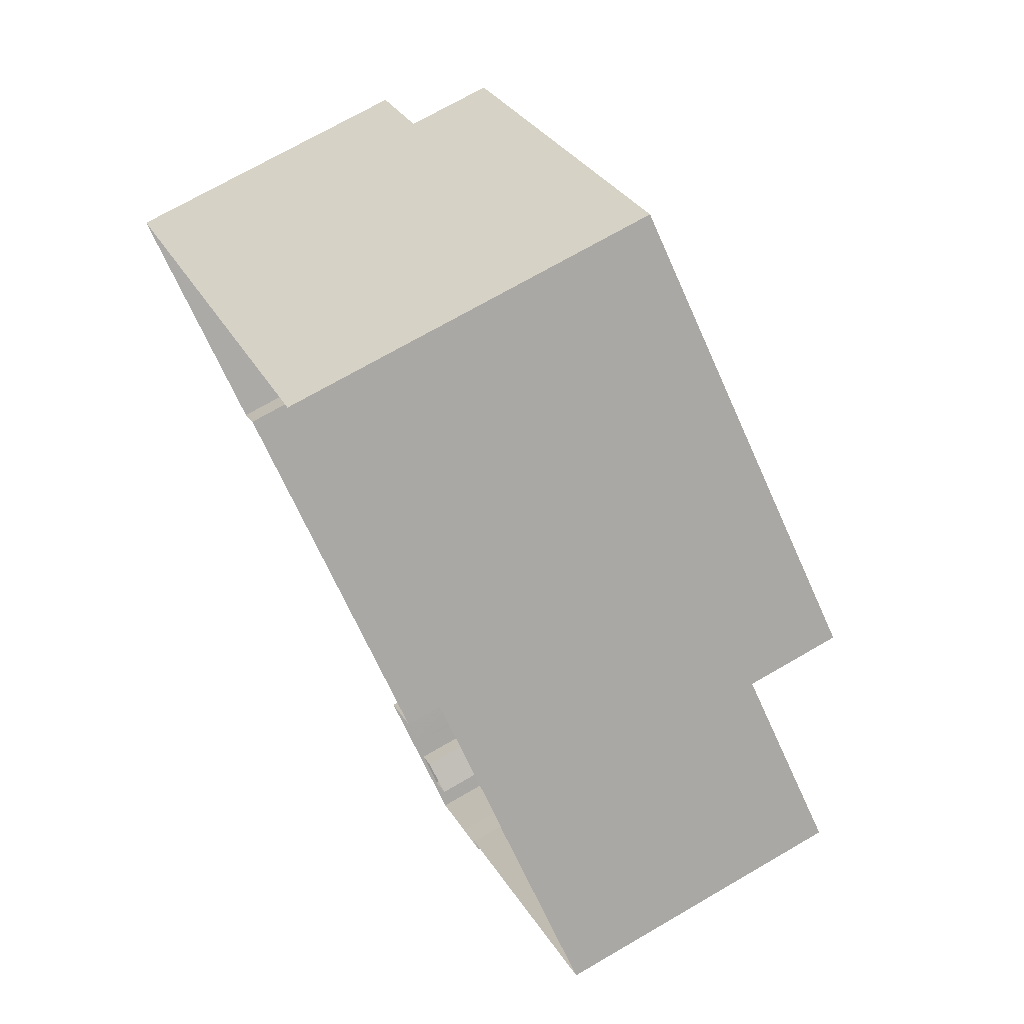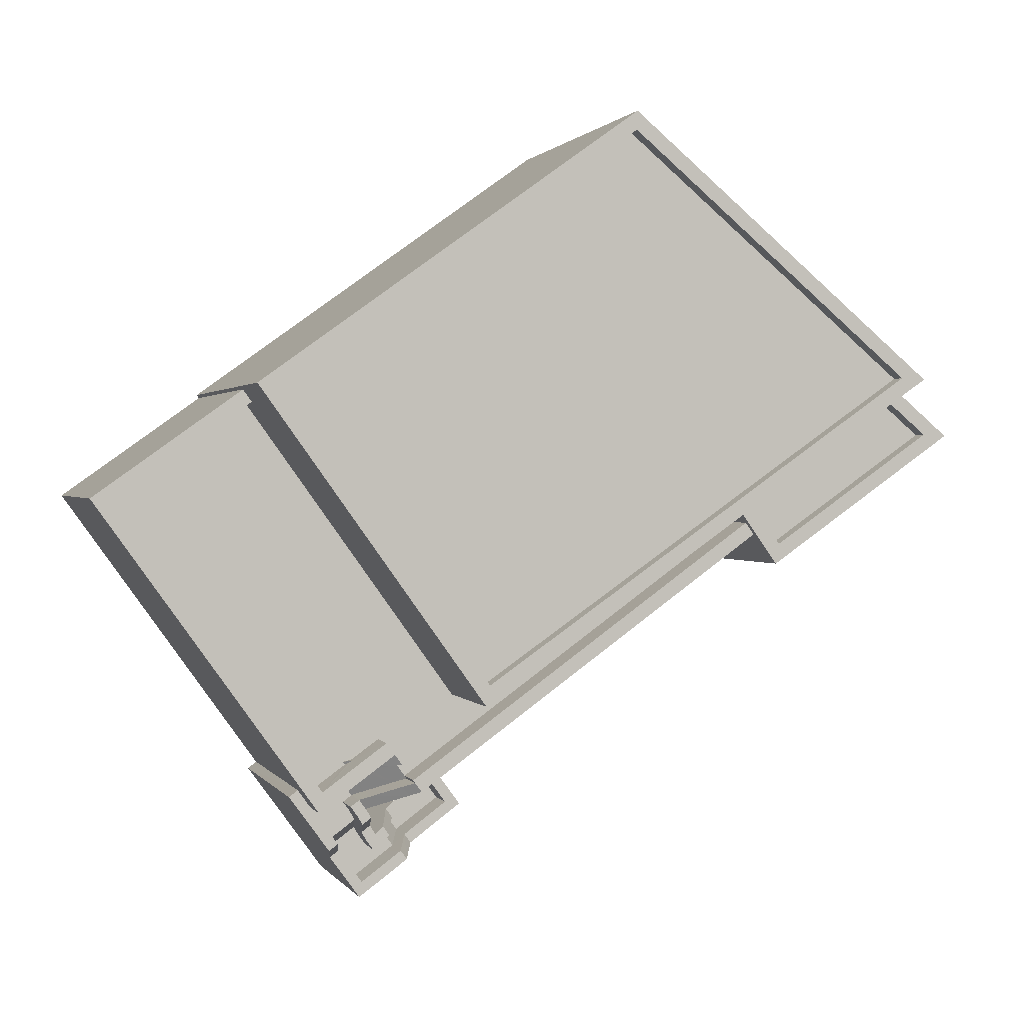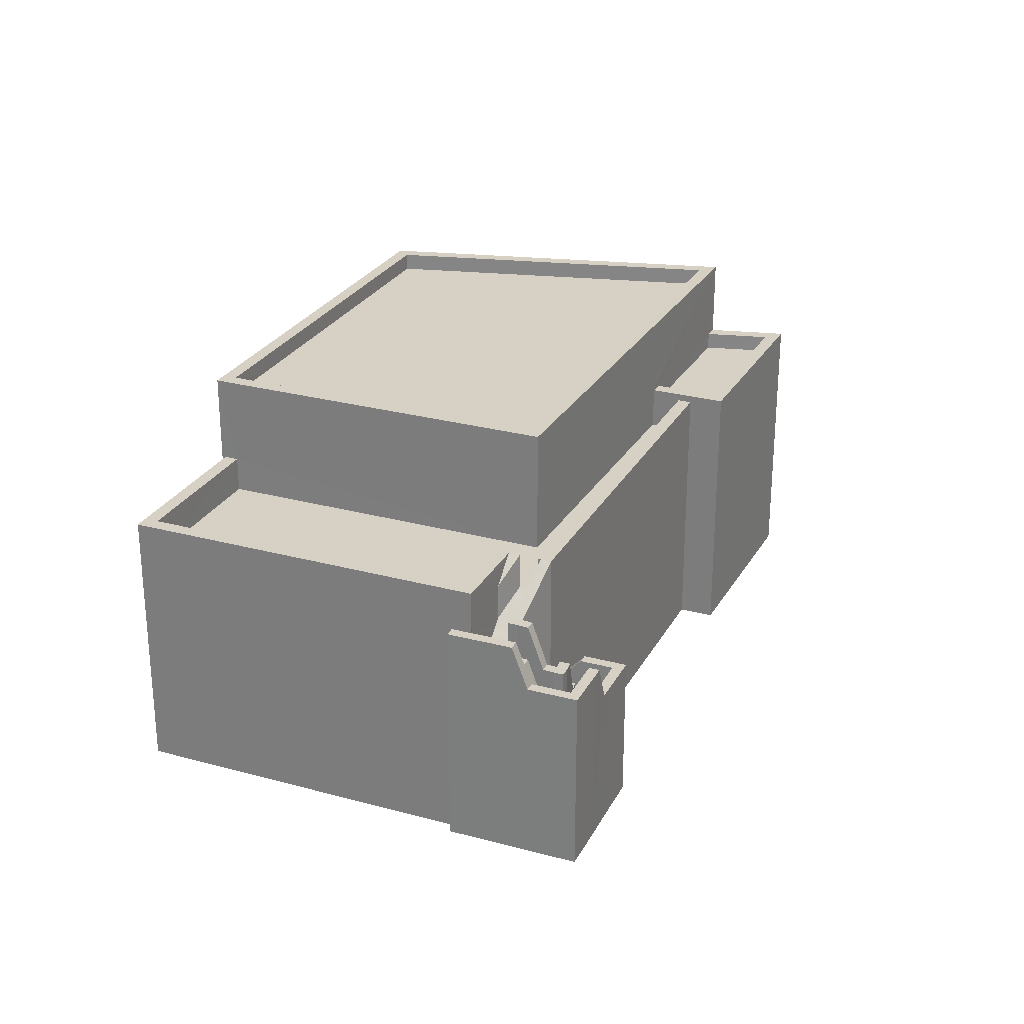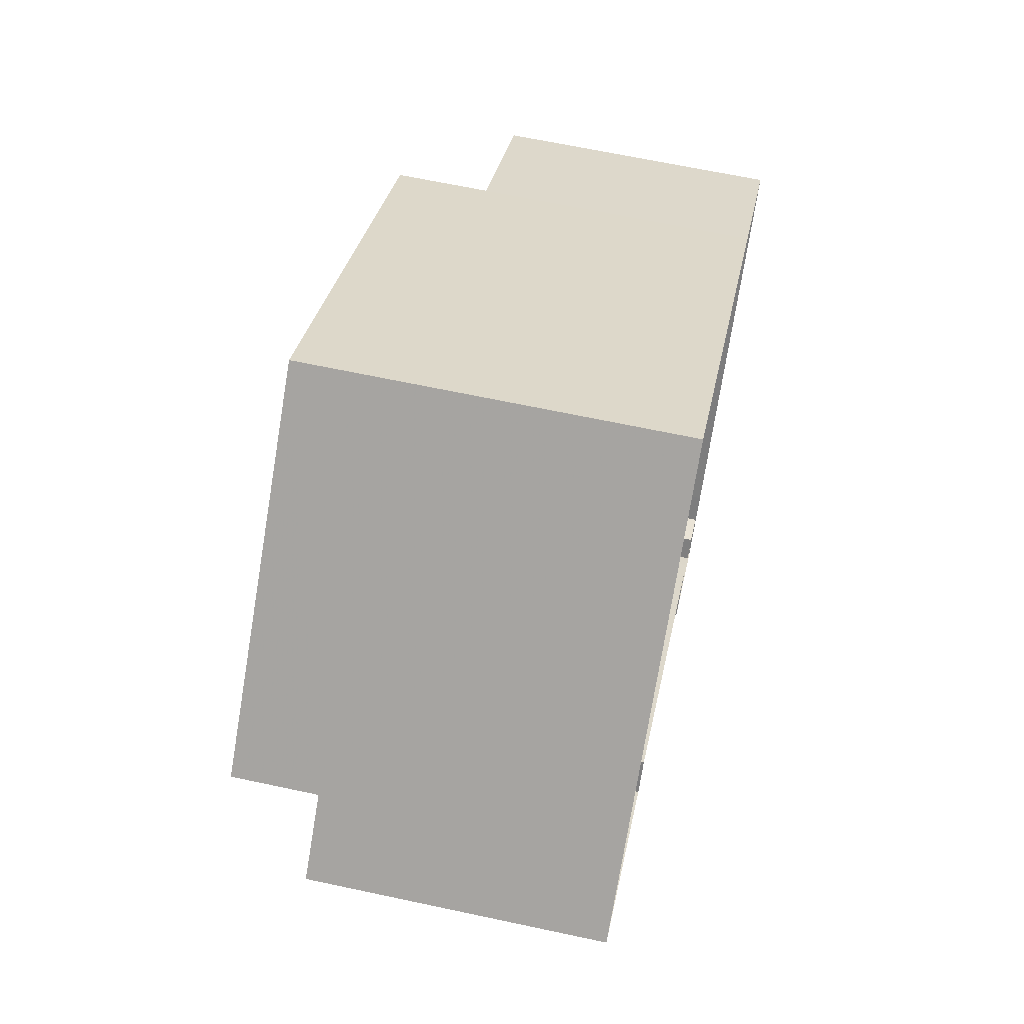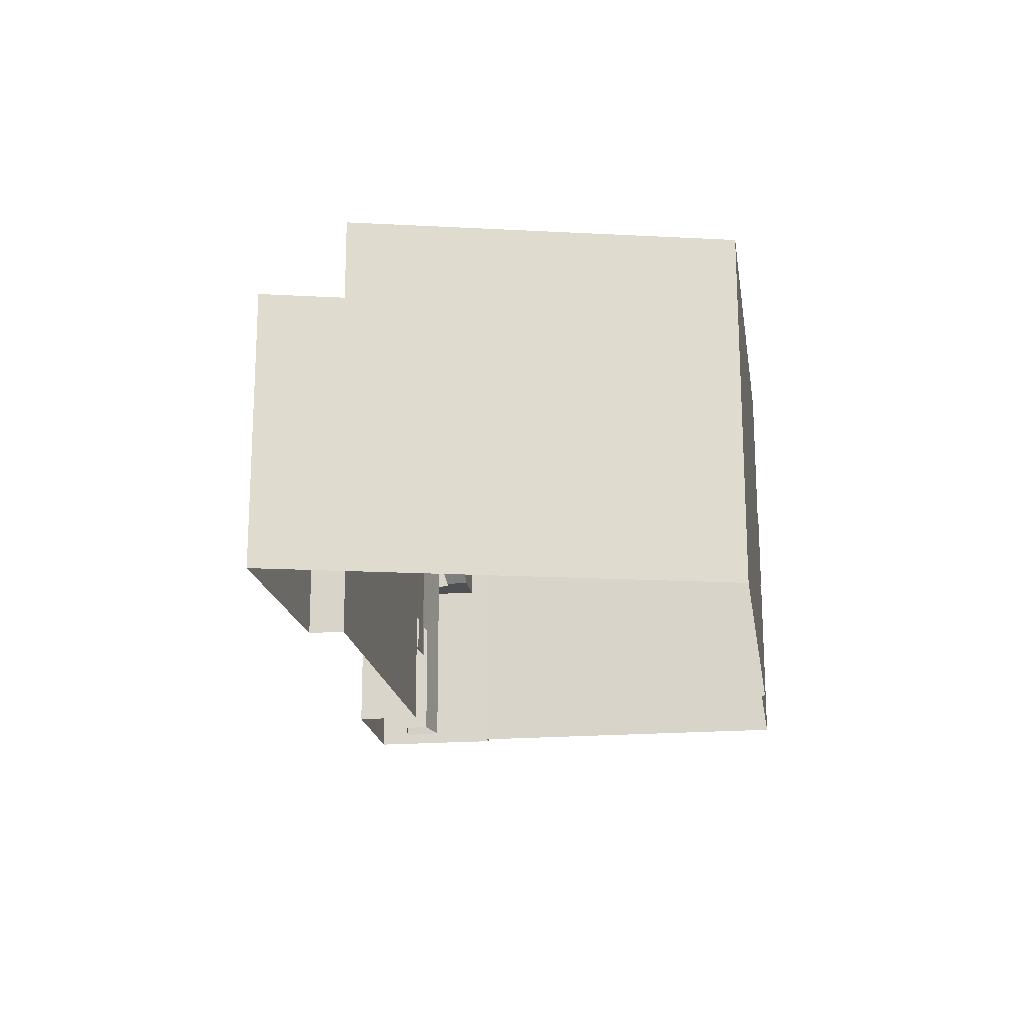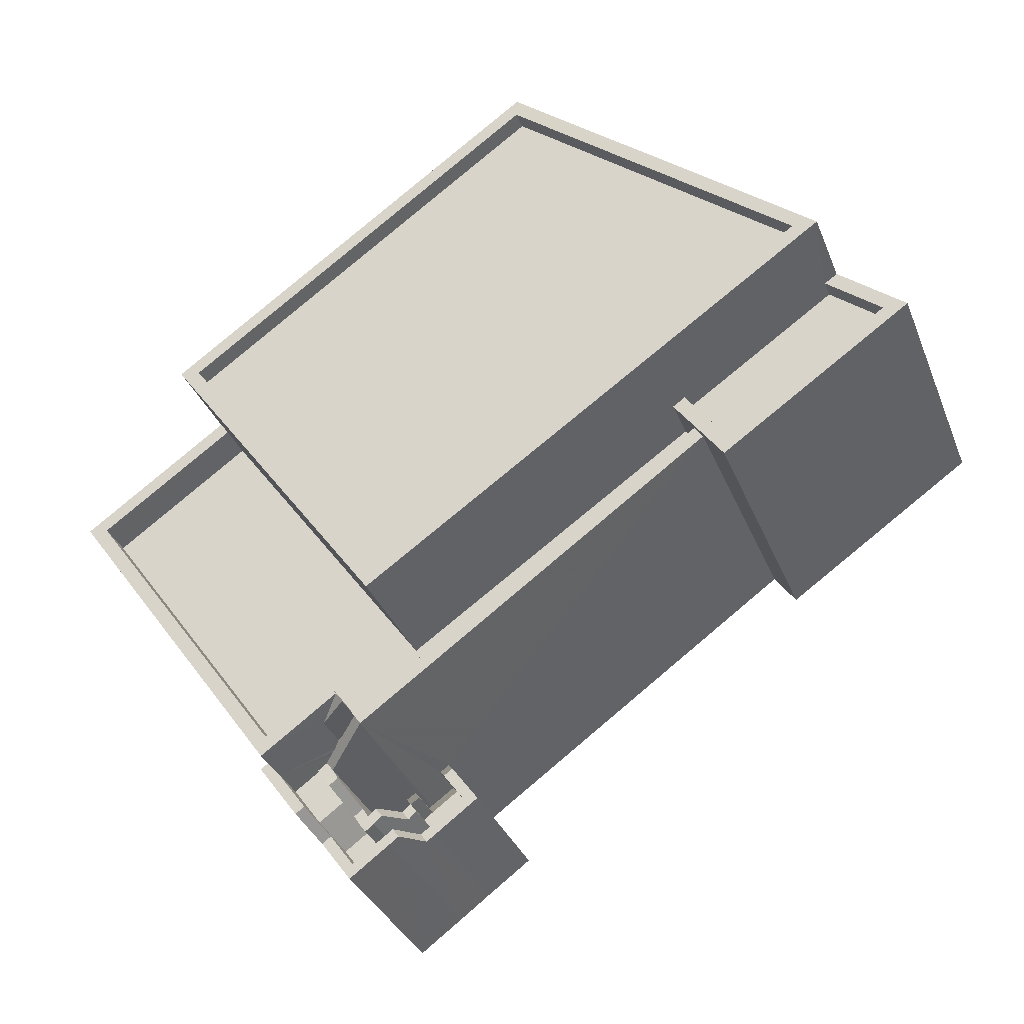
<metadata>
{"format":"obj","ext":"obj","renderer":"f3d","projection":"perspective","resolution":1024,"background":"white","views":[{"elev":72.2,"azim":-120.0,"up":"+Y"},{"elev":1.0,"azim":-16.4,"up":"+Y"},{"elev":26.6,"azim":-31.3,"up":"+Z"},{"elev":65.5,"azim":102.2,"up":"+Y"},{"elev":-19.0,"azim":134.2,"up":"+Z"},{"elev":-33.8,"azim":19.8,"up":"+Y"}]}
</metadata>
<code>
v -8729 -3.671e+04 18.72
v -8730 -3.671e+04 18.72
v -8728 -3.671e+04 18.72
v -8727 -3.671e+04 18.71
v -8729 -3.671e+04 18.72
v -8727 -3.67e+04 18.71
v -8726 -3.671e+04 18.71
v -8718 -3.67e+04 18.71
v -8712 -3.67e+04 18.71
v -8718 -3.67e+04 18.71
v -8723 -3.669e+04 18.72
v -8730 -3.671e+04 18.72
v -8731 -3.67e+04 18.72
v -8731 -3.67e+04 18.72
v -8737 -3.67e+04 18.72
v -8733 -3.669e+04 18.72
v -8733 -3.669e+04 18.72
v -8728 -3.671e+04 18.72
v -8727 -3.67e+04 18.72
v -8729 -3.671e+04 18.72
v -8728 -3.67e+04 18.72
v -8727 -3.671e+04 21.85
v -8728 -3.671e+04 21.85
v -8728 -3.671e+04 22.93
v -8728 -3.671e+04 22.93
v -8728 -3.671e+04 23.93
v -8728 -3.671e+04 23.93
v -8728 -3.671e+04 23.93
v -8728 -3.671e+04 23.93
v -8729 -3.671e+04 23.93
v -8729 -3.671e+04 23.93
v -8729 -3.671e+04 23.93
v -8729 -3.671e+04 23.93
v -8729 -3.671e+04 23.93
v -8729 -3.671e+04 23.93
v -8728 -3.671e+04 22.85
v -8728 -3.671e+04 22.85
v -8728 -3.671e+04 22.85
v -8728 -3.671e+04 22.85
v -8727 -3.671e+04 22.85
v -8728 -3.671e+04 23.93
v -8728 -3.671e+04 23.93
v -8727 -3.671e+04 22.85
v -8728 -3.671e+04 22.93
v -8728 -3.671e+04 22.93
v -8729 -3.671e+04 22.93
v -8729 -3.671e+04 22.93
v -8729 -3.671e+04 22.93
v -8729 -3.671e+04 22.93
v -8730 -3.671e+04 22.93
v -8729 -3.671e+04 22.93
v -8729 -3.671e+04 22.93
v -8728 -3.671e+04 22.93
v -8729 -3.671e+04 24.12
v -8730 -3.671e+04 24.12
v -8729 -3.671e+04 25.12
v -8729 -3.671e+04 25.12
v -8729 -3.671e+04 25.12
v -8730 -3.671e+04 25.12
v -8729 -3.671e+04 25.12
v -8729 -3.671e+04 25.12
v -8729 -3.671e+04 25.12
v -8730 -3.671e+04 23.93
v -8730 -3.671e+04 25.12
v -8730 -3.671e+04 23.93
v -8730 -3.671e+04 25.12
v -8729 -3.67e+04 24.34
v -8729 -3.671e+04 24.12
v -8729 -3.67e+04 24.38
v -8729 -3.67e+04 24.38
v -8730 -3.67e+04 24.12
v -8729 -3.67e+04 24.47
v -8728 -3.67e+04 25.05
v -8729 -3.67e+04 24.65
v -8729 -3.67e+04 25.06
v -8728 -3.67e+04 25.32
v -8728 -3.67e+04 25.32
v -8728 -3.67e+04 25.32
v -8729 -3.67e+04 25.65
v -8729 -3.67e+04 26.06
v -8729 -3.67e+04 25.85
v -8729 -3.67e+04 26.32
v -8728 -3.67e+04 26.32
v -8728 -3.67e+04 26.32
v -8728 -3.67e+04 26.05
v -8728 -3.67e+04 26.05
v -8728 -3.67e+04 26.32
v -8729 -3.67e+04 25.38
v -8729 -3.671e+04 25.12
v -8730 -3.67e+04 25.32
v -8730 -3.67e+04 25.38
v -8730 -3.67e+04 25.32
v -8730 -3.67e+04 25.38
v -8730 -3.67e+04 25.44
v -8730 -3.67e+04 25.5
v -8727 -3.67e+04 21.84
v -8728 -3.67e+04 21.2
v -8728 -3.671e+04 21.84
v -8728 -3.67e+04 21.18
v -8727 -3.67e+04 21.21
v -8727 -3.67e+04 22.21
v -8727 -3.67e+04 22.84
v -8727 -3.67e+04 22.84
v -8727 -3.67e+04 22.21
v -8728 -3.67e+04 22.12
v -8728 -3.671e+04 22.83
v -8728 -3.67e+04 22.18
v -8728 -3.671e+04 22.84
v -8728 -3.671e+04 22.84
v -8728 -3.671e+04 21.85
v -8728 -3.671e+04 21.85
v -8728 -3.671e+04 21.85
v -8727 -3.67e+04 21.85
v -8726 -3.671e+04 21.85
v -8727 -3.671e+04 21.85
v -8727 -3.67e+04 22.85
v -8726 -3.671e+04 22.85
v -8727 -3.67e+04 22.85
v -8726 -3.671e+04 22.85
v -8727 -3.671e+04 22.85
v -8727 -3.671e+04 22.85
v -8730 -3.671e+04 24.12
v -8729 -3.671e+04 24.12
v -8730 -3.671e+04 24.12
v -8729 -3.671e+04 24.12
v -8729 -3.671e+04 24.12
v -8731 -3.671e+04 24.12
v -8730 -3.671e+04 25.12
v -8730 -3.671e+04 25.12
v -8731 -3.67e+04 25.12
v -8731 -3.671e+04 25.12
v -8731 -3.67e+04 25.12
v -8731 -3.671e+04 25.12
v -8729 -3.671e+04 23.93
v -8730 -3.671e+04 23.93
v -8729 -3.671e+04 23.93
v -8729 -3.671e+04 23.93
v -8728 -3.671e+04 23.93
v -8728 -3.671e+04 23.93
v -8727 -3.67e+04 25.32
v -8718 -3.67e+04 25.32
v -8731 -3.67e+04 25.32
v -8736 -3.67e+04 25.33
v -8719 -3.67e+04 25.32
v -8729 -3.67e+04 25.32
v -8732 -3.669e+04 25.33
v -8730 -3.67e+04 25.32
v -8729 -3.67e+04 26.32
v -8731 -3.67e+04 26.32
v -8731 -3.671e+04 26.32
v -8732 -3.669e+04 26.33
v -8733 -3.669e+04 26.33
v -8736 -3.67e+04 26.33
v -8737 -3.67e+04 26.33
v -8728 -3.67e+04 26.32
v -8718 -3.67e+04 26.32
v -8718 -3.67e+04 26.32
v -8719 -3.67e+04 26.52
v -8719 -3.67e+04 26.52
v -8718 -3.67e+04 26.52
v -8714 -3.669e+04 26.52
v -8713 -3.67e+04 26.52
v -8712 -3.67e+04 26.52
v -8718 -3.67e+04 26.52
v -8715 -3.669e+04 26.52
v -8715 -3.669e+04 26.02
v -8718 -3.67e+04 26.02
v -8713 -3.67e+04 26.02
v -8719 -3.67e+04 26.02
v -8732 -3.669e+04 28.82
v -8723 -3.669e+04 28.81
v -8733 -3.669e+04 28.82
v -8723 -3.669e+04 28.81
v -8727 -3.67e+04 28.31
v -8723 -3.669e+04 28.31
v -8732 -3.669e+04 28.32
v -8715 -3.669e+04 28.3
v -8715 -3.669e+04 28.8
v -8714 -3.669e+04 28.8
v -8727 -3.67e+04 28.81
v -8727 -3.67e+04 28.81
f 1 2 3
f 4 3 5
f 4 6 7
f 8 9 10
f 9 8 11
f 2 12 5
f 13 14 12
f 15 16 14
f 11 16 17
f 6 18 19
f 16 8 19
f 3 2 5
f 18 4 5
f 18 6 4
f 8 16 11
f 12 20 5
f 14 20 12
f 16 19 14
f 18 21 19
f 14 21 20
f 19 21 14
f 22 23 24
f 24 23 25
f 26 27 28
f 27 29 30
f 31 28 32
f 33 32 34
f 34 30 35
f 28 27 30
f 28 30 32
f 32 30 34
f 27 36 37
f 29 27 37
f 38 39 37
f 36 38 37
f 40 41 42
f 43 40 42
f 24 25 44
f 45 24 44
f 46 45 47
f 48 49 50
f 46 47 51
f 47 52 48
f 51 48 50
f 47 44 53
f 45 44 47
f 51 47 48
f 49 54 50
f 54 55 50
f 56 57 58
f 59 58 60
f 57 61 58
f 60 58 62
f 58 61 62
f 61 34 35
f 57 34 61
f 63 64 65
f 65 64 66
f 67 68 69
f 70 67 69
f 71 68 67
f 72 69 73
f 72 70 69
f 74 73 75
f 74 72 73
f 73 76 77
f 78 73 77
f 75 73 78
f 79 80 81
f 82 80 83
f 82 81 80
f 84 85 86
f 87 84 86
f 85 88 86
f 89 60 88
f 62 86 88
f 60 62 88
f 90 91 92
f 90 93 91
f 93 94 91
f 94 95 91
f 96 97 98
f 98 97 99
f 100 97 96
f 101 102 103
f 101 104 102
f 105 106 107
f 106 108 109
f 106 109 107
f 110 111 112
f 113 110 114
f 115 112 23
f 115 23 22
f 114 112 115
f 110 112 114
f 116 117 118
f 118 117 119
f 43 120 40
f 40 120 121
f 119 117 120
f 120 117 121
f 55 54 122
f 123 68 124
f 125 126 124
f 54 125 122
f 124 68 71
f 124 71 127
f 122 124 127
f 122 125 124
f 128 129 64
f 130 131 132
f 133 131 128
f 64 129 66
f 130 129 131
f 131 129 128
f 134 65 135
f 63 65 134
f 135 136 137
f 137 136 138
f 41 139 42
f 42 139 138
f 139 137 138
f 134 135 137
f 140 77 141
f 92 142 90
f 142 92 143
f 140 141 144
f 145 146 143
f 78 77 140
f 145 92 147
f 145 140 146
f 78 140 145
f 145 143 92
f 82 148 149
f 150 82 149
f 151 152 153
f 150 149 154
f 153 152 154
f 149 153 154
f 155 84 156
f 84 157 156
f 84 87 157
f 158 159 160
f 161 162 163
f 159 164 160
f 165 162 161
f 162 164 163
f 160 164 162
f 166 167 168
f 166 169 167
f 170 171 172
f 170 173 171
f 174 175 176
f 174 177 175
f 178 179 171
f 173 178 171
f 180 179 178
f 172 180 170
f 170 180 181
f 178 181 180
f 112 38 23
f 23 36 25
f 44 25 27
f 26 44 27
f 25 36 27
f 38 36 23
f 29 37 30
f 39 106 37
f 30 37 5
f 106 18 37
f 37 18 5
f 106 39 108
f 111 108 112
f 112 108 38
f 108 39 38
f 53 44 26
f 28 53 26
f 40 22 24
f 41 40 24
f 121 115 22
f 40 121 22
f 41 24 45
f 139 41 45
f 42 138 43
f 120 43 4
f 4 43 3
f 43 138 3
f 61 35 62
f 62 35 20
f 20 35 5
f 35 30 5
f 52 33 48
f 52 32 33
f 56 125 57
f 125 54 57
f 34 54 49
f 33 49 48
f 57 54 34
f 33 34 49
f 58 125 56
f 58 126 125
f 134 51 50
f 63 134 50
f 63 50 55
f 64 63 55
f 122 64 55
f 122 128 64
f 66 129 65
f 129 12 65
f 65 2 135
f 65 12 2
f 78 80 79
f 79 74 75
f 78 83 80
f 78 79 75
f 85 76 73
f 84 76 85
f 69 68 89
f 73 69 88
f 85 73 88
f 88 69 89
f 60 89 68
f 123 60 68
f 87 107 97
f 107 99 97
f 21 105 20
f 62 20 105
f 62 107 86
f 87 86 107
f 62 105 107
f 147 92 91
f 95 147 91
f 18 105 21
f 18 106 105
f 111 109 108
f 111 110 109
f 98 99 107
f 107 109 110
f 98 107 110
f 96 104 100
f 113 102 104
f 96 113 104
f 101 6 19
f 101 103 6
f 119 7 103
f 119 103 118
f 7 6 103
f 119 120 4
f 7 119 4
f 98 110 113
f 96 98 113
f 102 116 118
f 103 102 118
f 113 114 102
f 114 117 102
f 117 116 102
f 117 114 115
f 121 117 115
f 13 129 130
f 13 12 129
f 13 132 14
f 13 130 132
f 124 60 123
f 124 59 60
f 127 133 128
f 122 127 128
f 124 58 59
f 124 126 58
f 136 135 2
f 1 136 2
f 138 136 1
f 3 138 1
f 31 32 52
f 47 31 52
f 46 139 45
f 46 137 139
f 137 46 51
f 134 137 51
f 47 28 31
f 47 53 28
f 97 100 104
f 87 97 104
f 19 8 101
f 87 101 157
f 101 8 157
f 87 104 101
f 14 132 15
f 15 132 154
f 154 132 150
f 132 131 150
f 152 15 154
f 152 16 15
f 84 155 77
f 76 84 77
f 81 82 150
f 150 131 133
f 127 71 133
f 79 81 150
f 79 72 74
f 71 67 133
f 133 70 72
f 133 67 70
f 133 79 150
f 133 72 79
f 151 153 143
f 146 151 143
f 156 141 77
f 155 156 77
f 145 82 78
f 78 82 83
f 148 82 145
f 142 149 90
f 90 149 93
f 147 95 145
f 95 149 148
f 93 149 94
f 145 95 148
f 94 149 95
f 149 142 143
f 153 149 143
f 156 159 144
f 159 157 164
f 164 157 10
f 141 156 144
f 10 157 8
f 159 156 157
f 163 10 9
f 163 164 10
f 169 160 167
f 169 158 160
f 166 168 162
f 165 166 162
f 162 168 167
f 160 162 167
f 171 179 161
f 171 161 11
f 161 9 11
f 161 163 9
f 17 171 11
f 17 172 171
f 146 140 151
f 16 152 17
f 140 180 151
f 17 152 172
f 151 180 172
f 152 151 172
f 140 144 159
f 159 180 140
f 180 159 179
f 166 165 169
f 161 179 165
f 165 158 169
f 179 159 158
f 165 179 158
f 181 174 176
f 170 181 176
f 173 176 175
f 173 170 176
f 178 175 177
f 178 173 175
f 178 177 174
f 181 178 174

</code>
